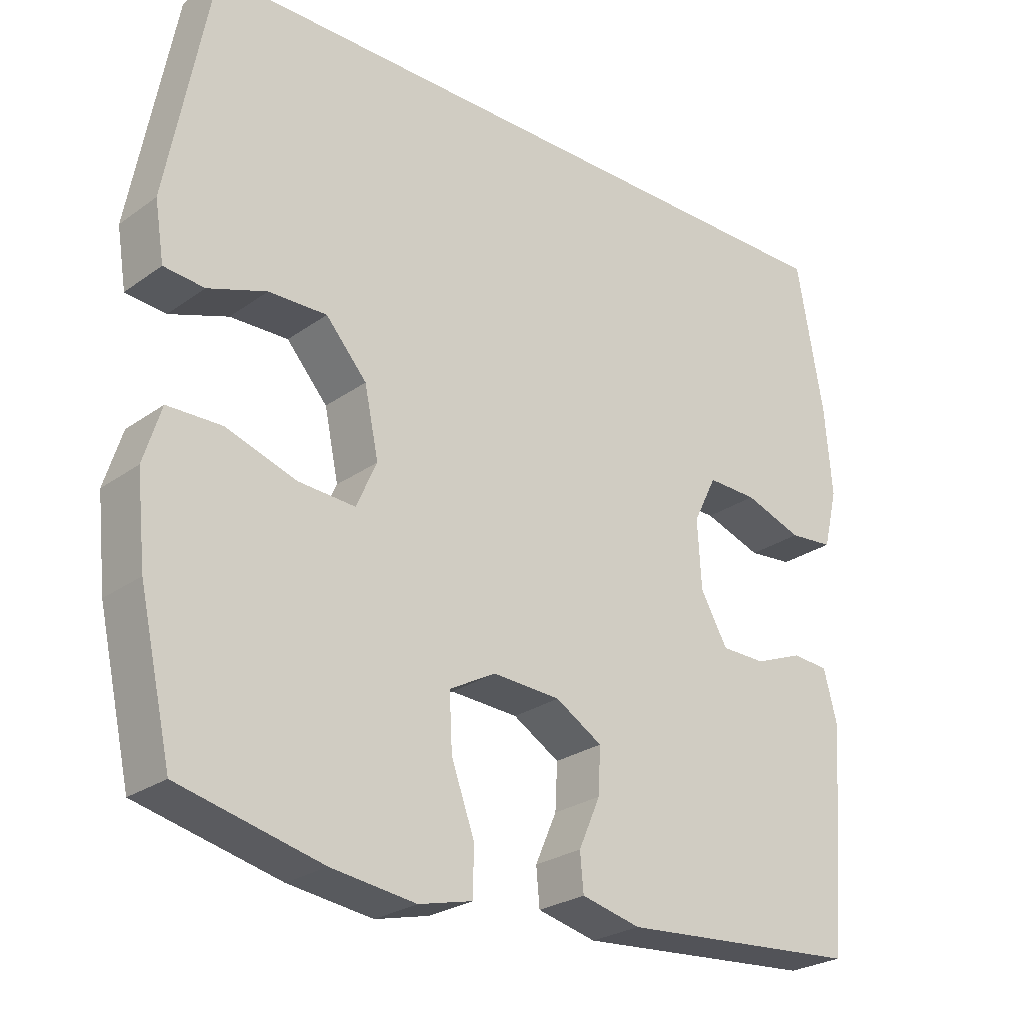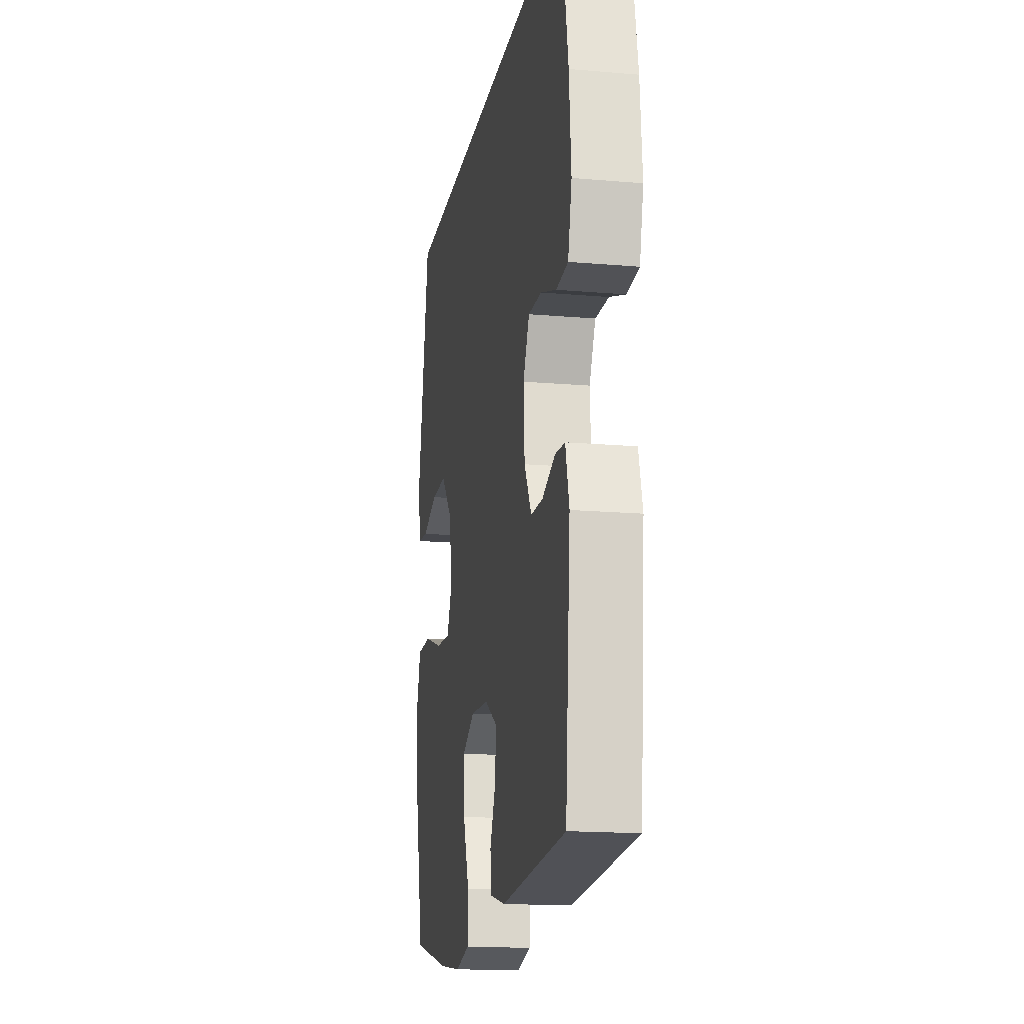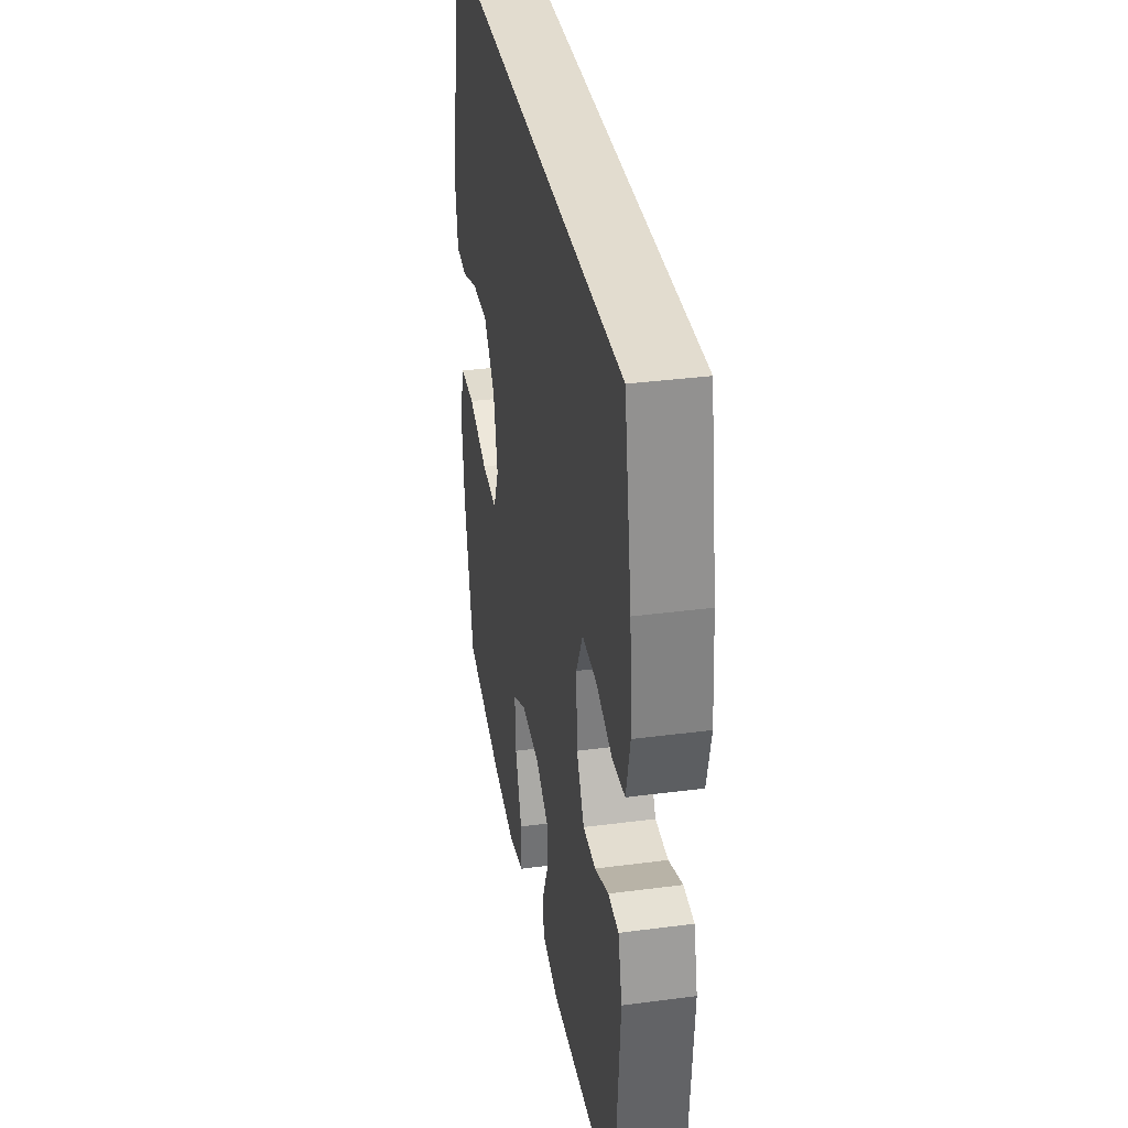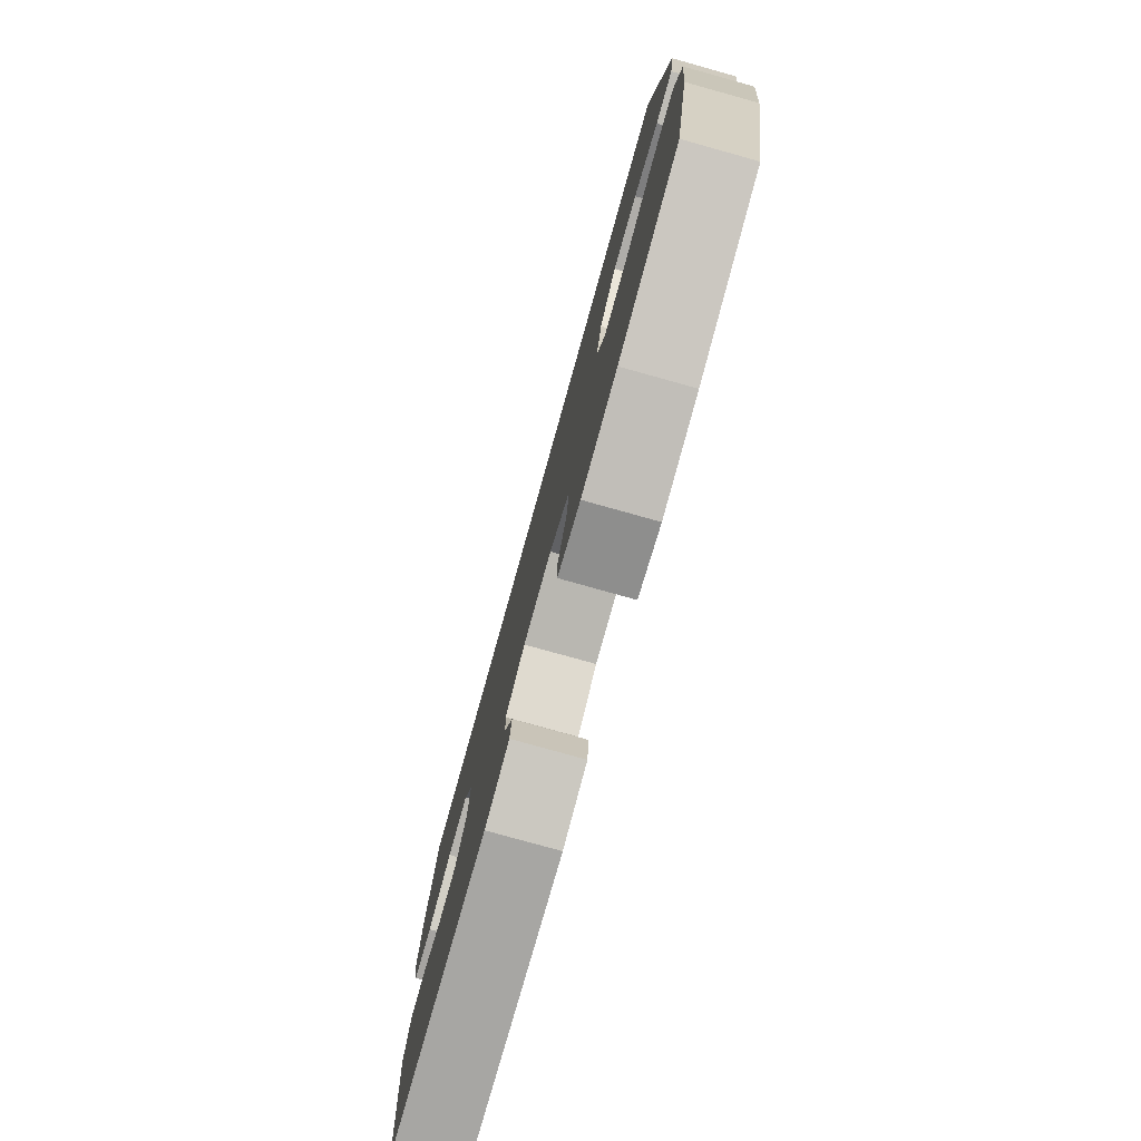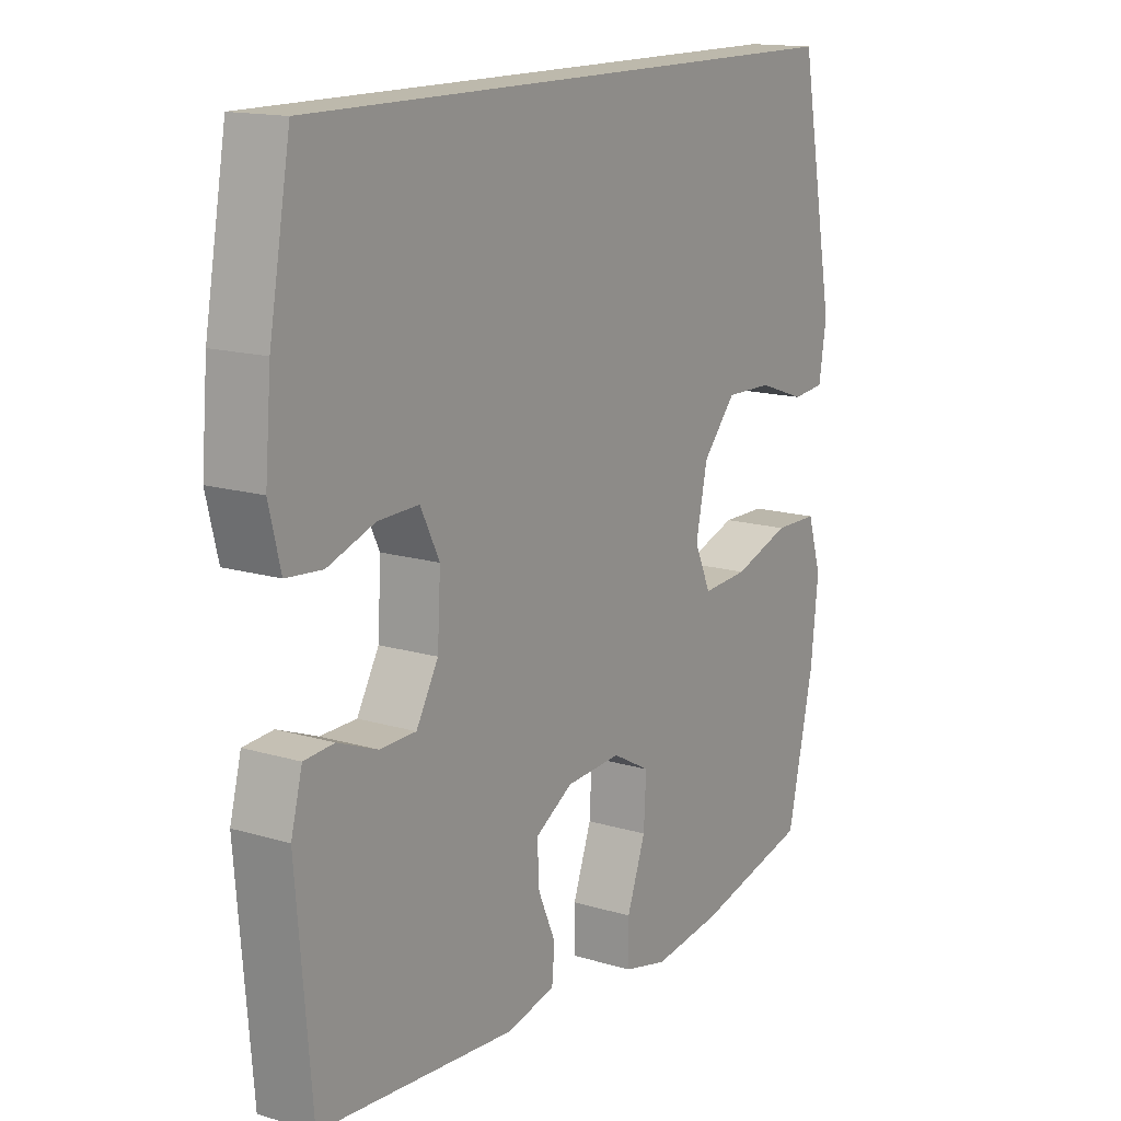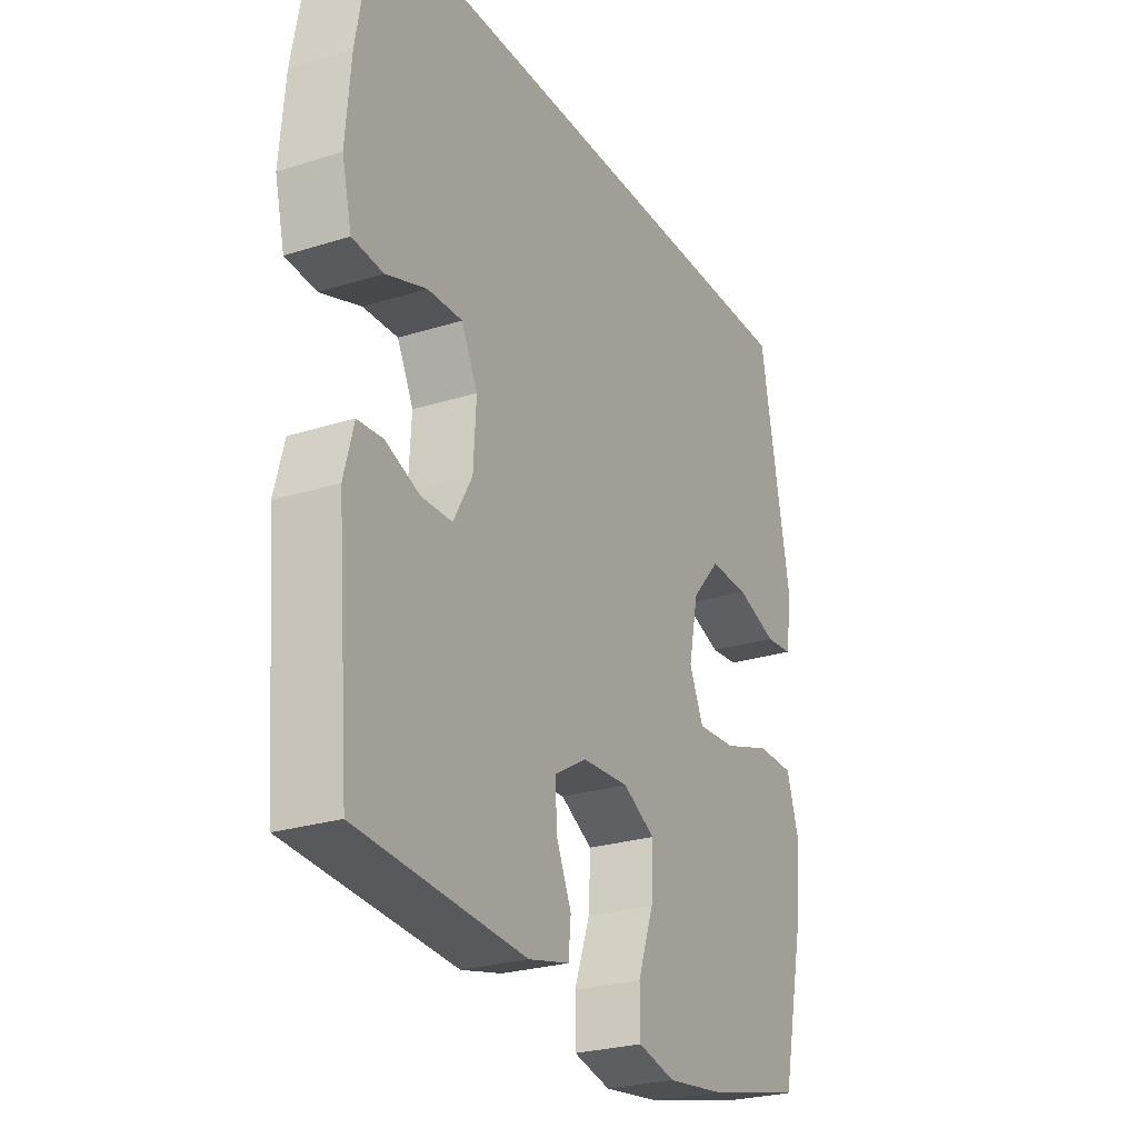
<metadata>
{"format":"obj","ext":"obj","renderer":"f3d","projection":"perspective","resolution":1024,"background":"white","views":[{"elev":-25.8,"azim":-41.5,"up":"+Z"},{"elev":-16.3,"azim":79.9,"up":"+Z"},{"elev":34.6,"azim":80.0,"up":"+Z"},{"elev":-78.6,"azim":-105.6,"up":"+Z"},{"elev":15.0,"azim":122.7,"up":"+Z"},{"elev":-25.9,"azim":116.6,"up":"+Z"}]}
</metadata>
<code>
o path2290
v -0.2871 0.0375 -0.5493
v -0.1655 0.0375 -0.5653
v -0.08792 0.0375 -0.5465
v -0.08741 0.0375 -0.4781
v -0.1205 0.0375 -0.3863
v -0.1246 0.0375 -0.3075
v -0.05752 0.0375 -0.2709
v 0.0402 0.0375 -0.2764
v 0.1075 0.0375 -0.3169
v 0.1041 0.0375 -0.3825
v 0.07295 0.0375 -0.4533
v 0.07792 0.0375 -0.5069
v 0.163 0.0375 -0.5273
v 0.5105 0.0375 -0.5009
v 0.537 0.0375 -0.1861
v 0.517 0.0375 -0.1094
v 0.4642 0.0375 -0.1055
v 0.3945 0.0375 -0.1329
v 0.3304 0.0375 -0.1319
v 0.2914 0.0375 -0.06287
v 0.2859 0.0375 0.03495
v 0.3193 0.0375 0.1023
v 0.391 0.0375 0.1003
v 0.4749 0.0375 0.07102
v 0.5387 0.0375 0.07675
v 0.559 0.0375 0.1605
v 0.5484 0.0375 0.2881
v 0.5105 0.0375 0.5008
v -0.4915 0.0375 0.5008
v -0.555 0.0375 0.1622
v -0.5415 0.0375 0.07892
v -0.4835 0.0375 0.07343
v -0.3993 0.0375 0.1027
v -0.3157 0.0375 0.1046
v -0.2569 0.0375 0.03726
v -0.2365 0.0375 -0.0594
v -0.2659 0.0375 -0.125
v -0.3475 0.0375 -0.1199
v -0.4482 0.0375 -0.08653
v -0.5264 0.0375 -0.08791
v -0.5514 0.0375 -0.1678
v -0.5383 0.0375 -0.2921
v -0.4915 0.0375 -0.5009
v -0.2871 -0.0375 -0.5493
v -0.1655 -0.0375 -0.5653
v -0.08792 -0.0375 -0.5465
v -0.08741 -0.0375 -0.4781
v -0.1205 -0.0375 -0.3863
v -0.1246 -0.0375 -0.3075
v -0.05752 -0.0375 -0.2709
v 0.0402 -0.0375 -0.2764
v 0.1075 -0.0375 -0.3169
v 0.1041 -0.0375 -0.3825
v 0.07295 -0.0375 -0.4533
v 0.07792 -0.0375 -0.5069
v 0.163 -0.0375 -0.5273
v 0.5105 -0.0375 -0.5009
v 0.537 -0.0375 -0.1861
v 0.517 -0.0375 -0.1094
v 0.4642 -0.0375 -0.1055
v 0.3945 -0.0375 -0.1329
v 0.3304 -0.0375 -0.1319
v 0.2914 -0.0375 -0.06287
v 0.2859 -0.0375 0.03495
v 0.3193 -0.0375 0.1023
v 0.391 -0.0375 0.1003
v 0.4749 -0.0375 0.07102
v 0.5387 -0.0375 0.07675
v 0.559 -0.0375 0.1605
v 0.5484 -0.0375 0.2881
v 0.5105 -0.0375 0.5008
v -0.4915 -0.0375 0.5008
v -0.555 -0.0375 0.1622
v -0.5415 -0.0375 0.07892
v -0.4835 -0.0375 0.07343
v -0.3993 -0.0375 0.1027
v -0.3157 -0.0375 0.1046
v -0.2569 -0.0375 0.03726
v -0.2365 -0.0375 -0.0594
v -0.2659 -0.0375 -0.125
v -0.3475 -0.0375 -0.1199
v -0.4482 -0.0375 -0.08653
v -0.5264 -0.0375 -0.08791
v -0.5514 -0.0375 -0.1678
v -0.5383 -0.0375 -0.2921
v -0.4915 -0.0375 -0.5009
v -0.2871 0.0375 -0.5493
v -0.1655 0.0375 -0.5653
v -0.08792 0.0375 -0.5465
v -0.08792 0.0375 -0.5465
v -0.08741 0.0375 -0.4781
v 0.07792 0.0375 -0.5069
v 0.07792 0.0375 -0.5069
v 0.163 0.0375 -0.5273
v 0.07295 0.0375 -0.4533
v -0.4915 0.0375 -0.5009
v -0.4915 0.0375 -0.5009
v 0.5105 0.0375 -0.5009
v 0.5105 0.0375 -0.5009
v -0.1205 0.0375 -0.3863
v 0.1041 0.0375 -0.3825
v -0.5383 0.0375 -0.2921
v -0.1246 0.0375 -0.3075
v -0.1246 0.0375 -0.3075
v 0.1075 0.0375 -0.3169
v 0.1075 0.0375 -0.3169
v 0.0402 0.0375 -0.2764
v -0.05752 0.0375 -0.2709
v 0.537 0.0375 -0.1861
v -0.5514 0.0375 -0.1678
v 0.517 0.0375 -0.1094
v 0.517 0.0375 -0.1094
v -0.5264 0.0375 -0.08791
v -0.5264 0.0375 -0.08791
v -0.2659 0.0375 -0.125
v -0.2659 0.0375 -0.125
v -0.3475 0.0375 -0.1199
v 0.3945 0.0375 -0.1329
v 0.3304 0.0375 -0.1319
v 0.4642 0.0375 -0.1055
v 0.2914 0.0375 -0.06287
v -0.2365 0.0375 -0.0594
v -0.4482 0.0375 -0.08653
v 0.2859 0.0375 0.03495
v -0.2569 0.0375 0.03726
v 0.3193 0.0375 0.1023
v 0.3193 0.0375 0.1023
v -0.3157 0.0375 0.1046
v 0.391 0.0375 0.1003
v 0.4749 0.0375 0.07102
v 0.5387 0.0375 0.07675
v 0.5387 0.0375 0.07675
v -0.5415 0.0375 0.07892
v -0.5415 0.0375 0.07892
v -0.4835 0.0375 0.07343
v -0.3993 0.0375 0.1027
v 0.559 0.0375 0.1605
v -0.555 0.0375 0.1622
v 0.5484 0.0375 0.2881
v -0.4915 0.0375 0.5008
v -0.4915 0.0375 0.5008
v 0.5105 0.0375 0.5008
v 0.5105 0.0375 0.5008
v -0.2871 -0.0375 -0.5493
v -0.1655 -0.0375 -0.5653
v -0.08792 -0.0375 -0.5465
v -0.08792 -0.0375 -0.5465
v -0.08741 -0.0375 -0.4781
v 0.07792 -0.0375 -0.5069
v 0.07792 -0.0375 -0.5069
v 0.163 -0.0375 -0.5273
v 0.07295 -0.0375 -0.4533
v -0.4915 -0.0375 -0.5009
v -0.4915 -0.0375 -0.5009
v 0.5105 -0.0375 -0.5009
v 0.5105 -0.0375 -0.5009
v -0.1205 -0.0375 -0.3863
v 0.1041 -0.0375 -0.3825
v -0.5383 -0.0375 -0.2921
v -0.1246 -0.0375 -0.3075
v -0.1246 -0.0375 -0.3075
v 0.1075 -0.0375 -0.3169
v 0.1075 -0.0375 -0.3169
v 0.0402 -0.0375 -0.2764
v -0.05752 -0.0375 -0.2709
v 0.537 -0.0375 -0.1861
v -0.5514 -0.0375 -0.1678
v 0.517 -0.0375 -0.1094
v 0.517 -0.0375 -0.1094
v -0.5264 -0.0375 -0.08791
v -0.5264 -0.0375 -0.08791
v -0.2659 -0.0375 -0.125
v -0.2659 -0.0375 -0.125
v -0.3475 -0.0375 -0.1199
v 0.3945 -0.0375 -0.1329
v 0.3304 -0.0375 -0.1319
v 0.4642 -0.0375 -0.1055
v 0.2914 -0.0375 -0.06287
v -0.2365 -0.0375 -0.0594
v -0.4482 -0.0375 -0.08653
v 0.2859 -0.0375 0.03495
v -0.2569 -0.0375 0.03726
v 0.3193 -0.0375 0.1023
v 0.3193 -0.0375 0.1023
v -0.3157 -0.0375 0.1046
v 0.391 -0.0375 0.1003
v 0.4749 -0.0375 0.07102
v 0.5387 -0.0375 0.07675
v 0.5387 -0.0375 0.07675
v -0.5415 -0.0375 0.07892
v -0.5415 -0.0375 0.07892
v -0.4835 -0.0375 0.07343
v -0.3993 -0.0375 0.1027
v 0.559 -0.0375 0.1605
v -0.555 -0.0375 0.1622
v 0.5484 -0.0375 0.2881
v -0.4915 -0.0375 0.5008
v -0.4915 -0.0375 0.5008
v 0.5105 -0.0375 0.5008
v 0.5105 -0.0375 0.5008
f 192 195 190
f 183 185 182
f 178 162 176
f 155 158 151
f 162 178 164
f 167 174 180
f 175 166 177
f 183 182 181
f 185 183 197
f 193 195 192
f 181 182 179
f 195 193 197
f 178 181 164
f 151 152 149
f 165 172 160
f 148 145 146
f 160 159 144
f 160 174 159
f 144 159 153
f 179 172 165
f 164 179 165
f 186 196 183
f 188 194 187
f 181 179 164
f 159 174 167
f 145 157 144
f 199 183 196
f 177 166 168
f 160 172 174
f 158 152 151
f 167 180 170
f 155 162 158
f 187 194 186
f 144 157 160
f 197 193 185
f 194 196 186
f 176 155 175
f 197 183 199
f 155 176 162
f 157 145 148
f 166 175 155
f 1 2 45 44
f 2 90 147 45
f 3 4 47 46
f 93 13 56 150
f 11 12 55 54
f 97 1 44 154
f 13 99 156 56
f 4 5 48 47
f 10 11 54 53
f 42 43 86 85
f 5 104 161 48
f 106 10 53 163
f 8 9 52 51
f 6 7 50 49
f 14 15 58 57
f 41 42 85 84
f 7 8 51 50
f 15 112 169 58
f 114 41 84 171
f 116 38 81 173
f 18 19 62 61
f 17 18 61 60
f 16 17 60 59
f 19 20 63 62
f 36 37 80 79
f 39 40 83 82
f 38 39 82 81
f 20 21 64 63
f 35 36 79 78
f 21 127 184 64
f 34 35 78 77
f 23 24 67 66
f 24 132 189 67
f 134 32 75 191
f 32 33 76 75
f 25 26 69 68
f 30 31 74 73
f 22 23 66 65
f 33 34 77 76
f 26 27 70 69
f 141 30 73 198
f 143 29 72 200
f 27 28 71 70
f 135 133 138
f 126 125 128
f 121 119 105
f 98 94 101
f 105 107 121
f 110 123 117
f 118 120 109
f 126 124 125
f 128 140 126
f 136 135 138
f 124 122 125
f 138 140 136
f 121 107 124
f 94 92 95
f 108 103 115
f 91 89 88
f 103 87 102
f 103 102 117
f 87 96 102
f 122 108 115
f 107 108 122
f 129 126 139
f 131 130 137
f 124 107 122
f 102 110 117
f 88 87 100
f 142 139 126
f 120 111 109
f 103 117 115
f 101 94 95
f 110 113 123
f 98 101 105
f 130 129 137
f 87 103 100
f 140 128 136
f 137 129 139
f 119 118 98
f 140 142 126
f 98 105 119
f 100 91 88
f 109 98 118

</code>
